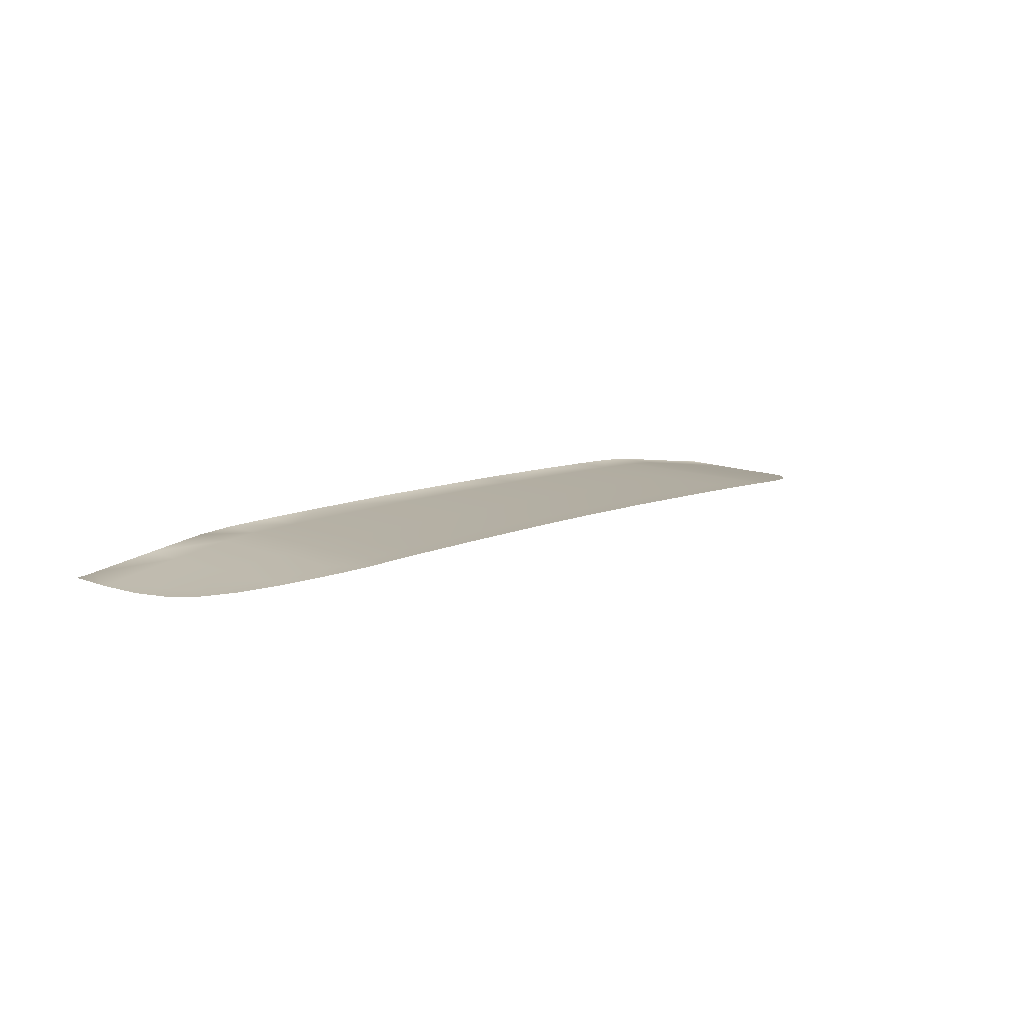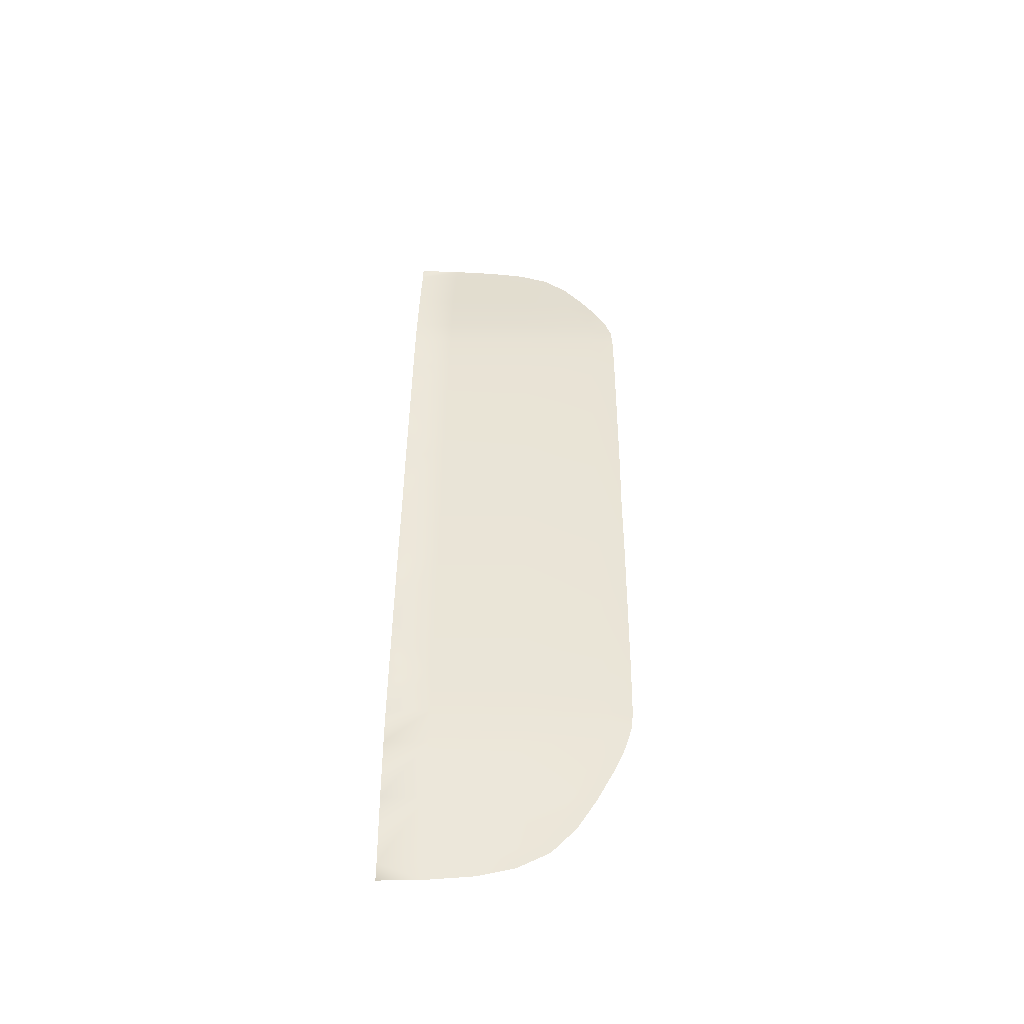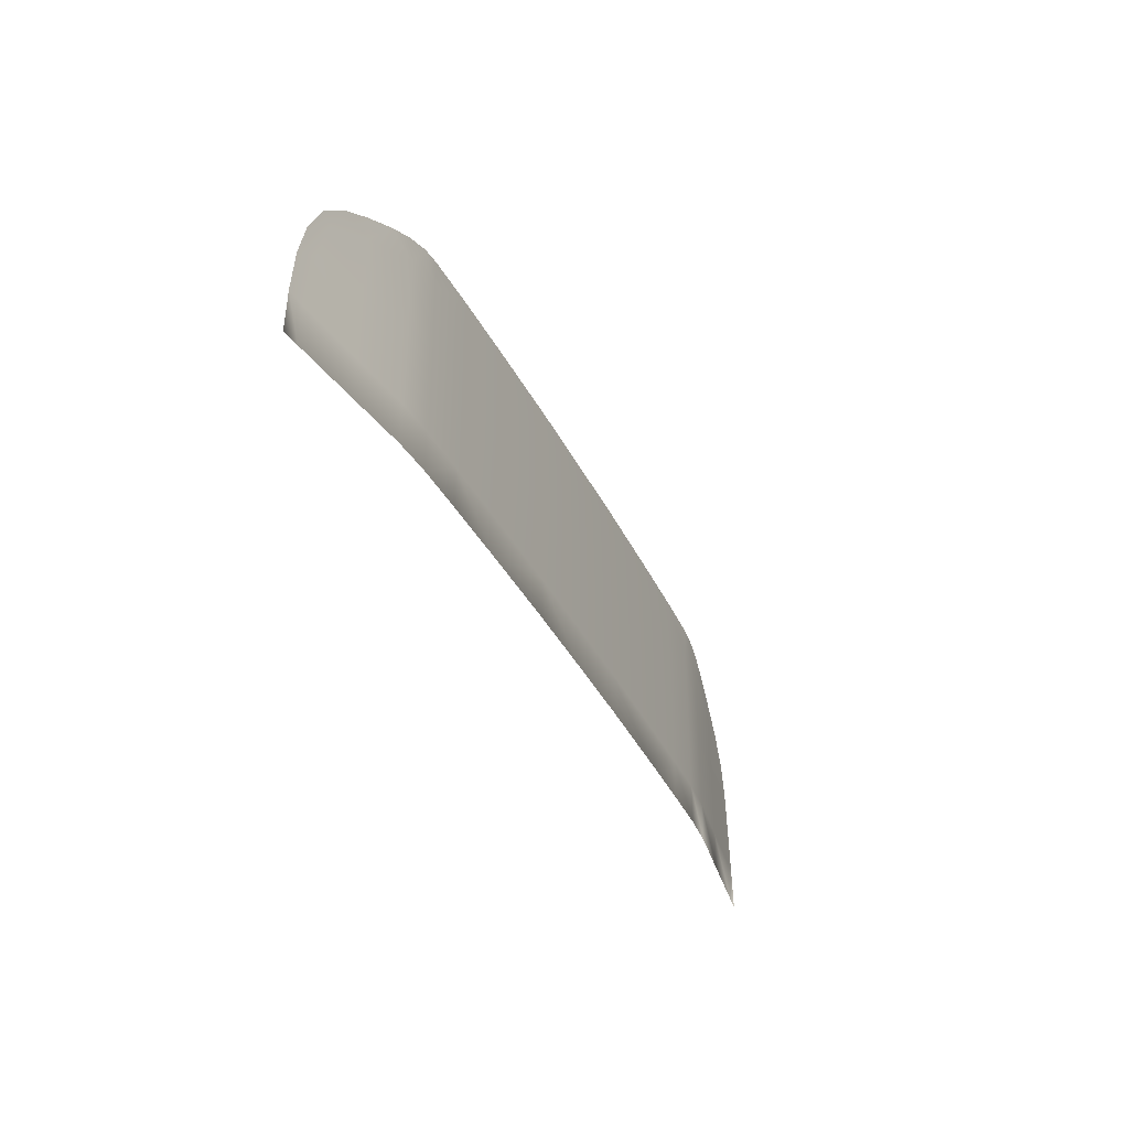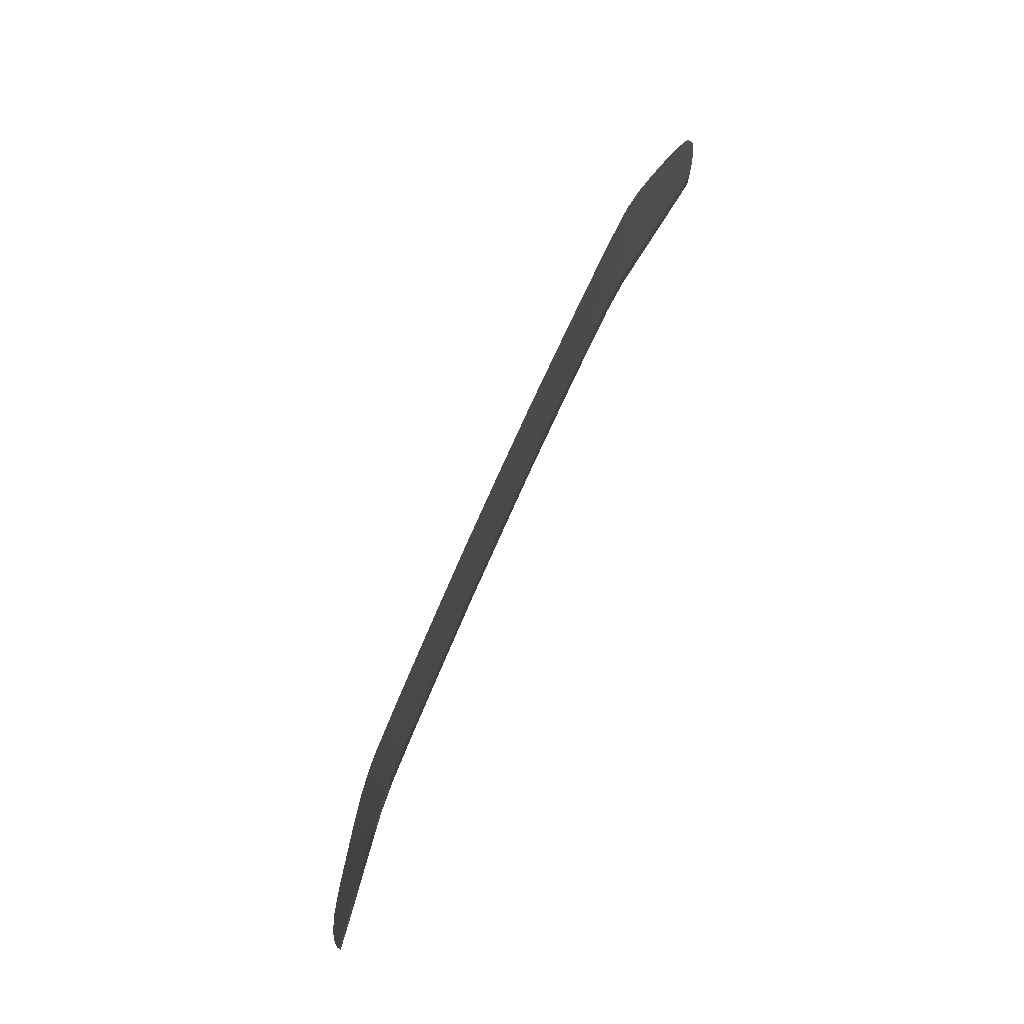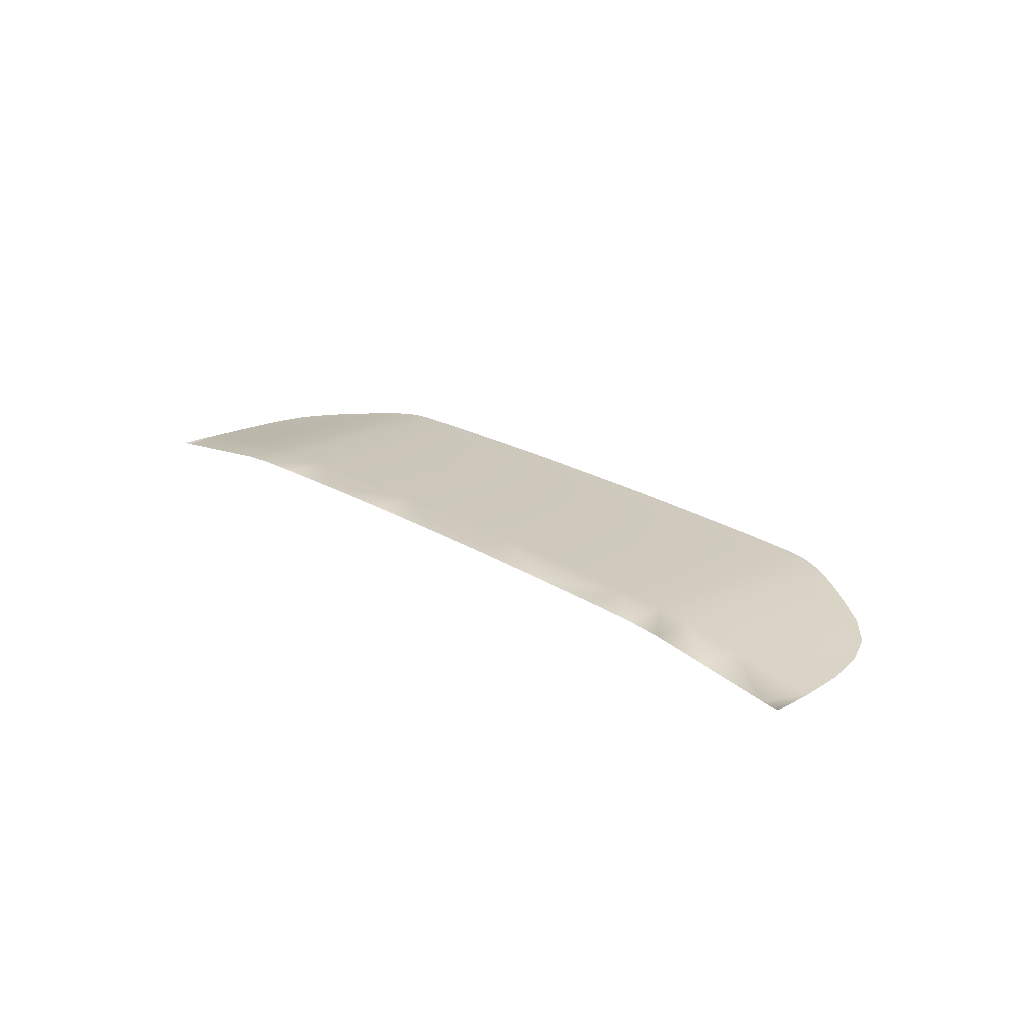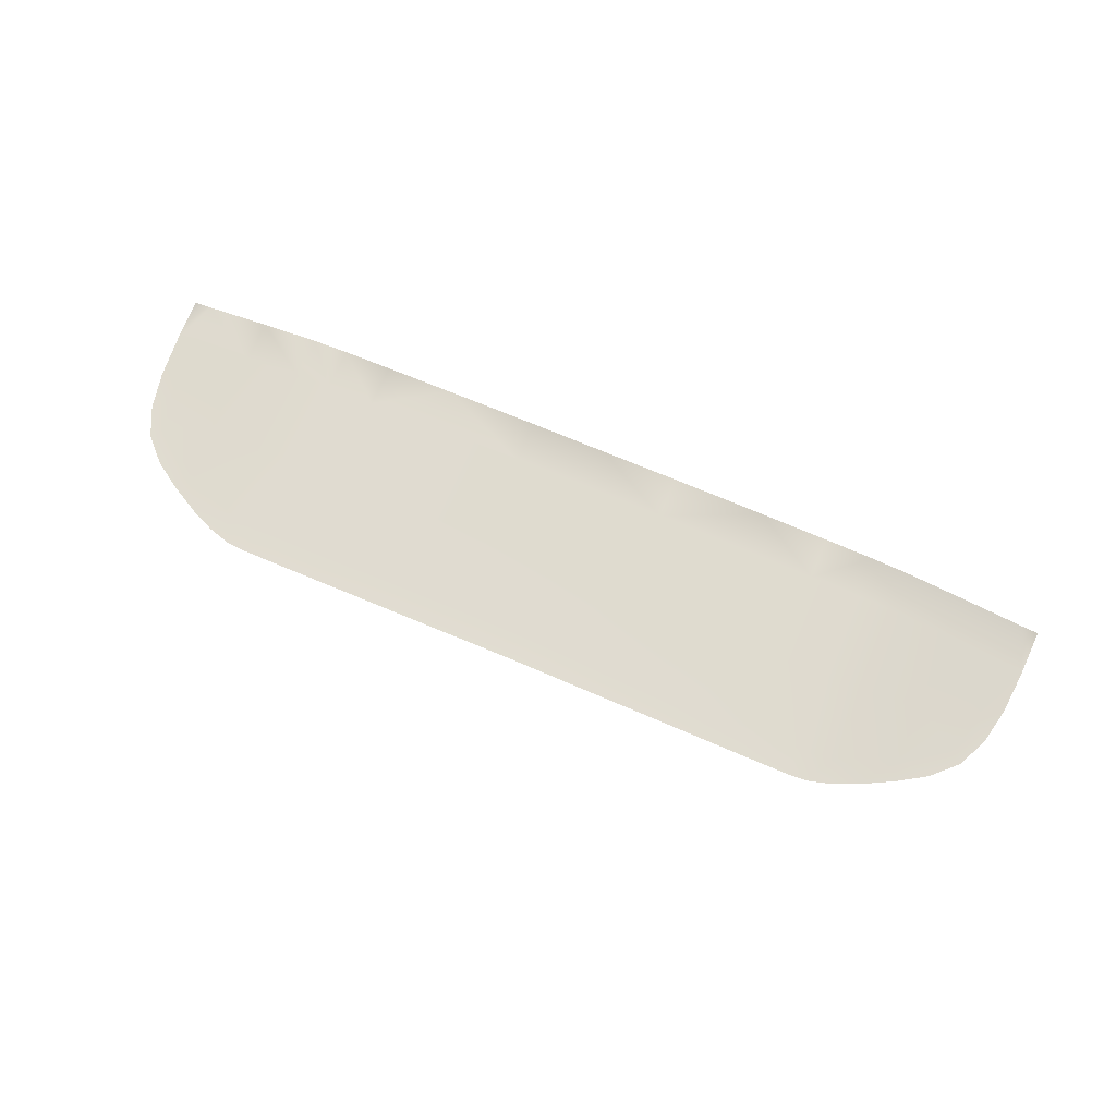
<metadata>
{"format":"obj","ext":"obj","renderer":"f3d","projection":"perspective","resolution":1024,"background":"white","views":[{"elev":11.2,"azim":134.4,"up":"+Z"},{"elev":43.4,"azim":90.5,"up":"+Z"},{"elev":-38.7,"azim":-65.7,"up":"+Y"},{"elev":75.0,"azim":113.8,"up":"+Y"},{"elev":21.9,"azim":47.4,"up":"+Z"},{"elev":70.3,"azim":-156.9,"up":"+Z"}]}
</metadata>
<code>
g model_car_101_matte_detail_LOD1
v 0.4666 0.455 2.193
v 0.4769 0.4652 2.192
v 0.4931 0.4312 2.189
v 0.4781 0.4104 2.191
v 0.4505 0.4916 2.196
v 0.4151 0.4886 2.201
v 0.4159 0.4236 2.201
v 0.3533 0.4353 2.21
v 0.3535 0.5159 2.21
v 0.3853 0.5309 2.206
v 0.4196 0.5118 2.201
v 0.3588 0.5429 2.21
v 0.3141 0.438 2.213
v 0.3142 0.522 2.213
v 0.2605 0.4382 2.214
v 0.2603 0.5225 2.215
v 0.1856 0.5225 2.216
v 0.2584 0.5523 2.215
v 0.1826 0.5523 2.217
v 0.08274 0.5523 2.218
v 0.08425 0.5225 2.217
v -4.172e-07 0.5518 2.218
v -4.172e-07 0.5225 2.218
v 0.1858 0.4382 2.216
v 0.08439 0.4382 2.217
v -4.172e-07 0.4382 2.218
v 0.3145 0.5518 2.213
v 0.2606 0.3395 2.214
v 0.3141 0.3395 2.213
v 0.186 0.3395 2.216
v 0.08446 0.3395 2.217
v -4.172e-07 0.3395 2.218
v 0.3141 0.2935 2.213
v 0.2606 0.2935 2.214
v 0.3532 0.2935 2.21
v 0.3532 0.3395 2.21
v 0.4169 0.3397 2.201
v 0.4876 0.3411 2.19
v 0.5017 0.3915 2.188
v 0.5059 0.3432 2.187
v 0.4171 0.2936 2.201
v -4.172e-07 0.2938 2.217
v 0.489 0.2943 2.19
v 0.5076 0.2942 2.188
v 0.08446 0.2935 2.217
v 0.186 0.2935 2.216
v 0.3336 0.5503 2.212
v -0.4666 0.455 2.193
v -0.4781 0.4104 2.191
v -0.4931 0.4312 2.189
v -0.4769 0.4652 2.192
v -0.4505 0.4916 2.196
v -0.4151 0.4886 2.201
v -0.4159 0.4236 2.201
v -0.3533 0.4353 2.21
v -0.3535 0.5159 2.21
v -0.3853 0.5309 2.206
v -0.4196 0.5118 2.201
v -0.3588 0.5429 2.21
v -0.3141 0.438 2.213
v -0.3142 0.522 2.213
v -0.2605 0.4382 2.214
v -0.2603 0.5225 2.215
v -0.1856 0.5225 2.216
v -0.2584 0.5523 2.215
v -0.1826 0.5523 2.217
v -0.08274 0.5523 2.218
v -0.08425 0.5225 2.217
v -4.172e-07 0.5518 2.218
v -4.172e-07 0.5225 2.218
v -0.1858 0.4382 2.216
v -0.08439 0.4382 2.217
v -4.172e-07 0.4382 2.218
v -0.3145 0.5518 2.213
v -0.2606 0.3395 2.214
v -0.3141 0.3395 2.213
v -0.186 0.3395 2.216
v -0.3532 0.3395 2.21
v -0.4169 0.3397 2.201
v -0.4876 0.3411 2.19
v -0.08447 0.3395 2.217
v -4.172e-07 0.3395 2.218
v -0.5017 0.3915 2.188
v -0.5059 0.3432 2.187
v -0.3141 0.2935 2.213
v -0.2606 0.2935 2.214
v -0.3532 0.2935 2.21
v -0.4171 0.2936 2.201
v -4.172e-07 0.2938 2.217
v -0.08447 0.2935 2.217
v -0.186 0.2935 2.216
v -0.489 0.2943 2.19
v -0.5076 0.2942 2.188
v -0.3336 0.5503 2.212
g model_car_101_matte_detail_LOD1_0
f 3 2 1
f 4 3 1
f 1 2 5
f 6 1 5
f 1 6 7
f 4 1 7
f 7 6 8
f 6 9 8
f 9 6 10
f 6 11 10
f 6 5 11
f 9 10 12
f 8 9 13
f 9 14 13
f 13 14 15
f 14 16 15
f 16 17 15
f 16 18 17
f 16 14 18
f 18 19 17
f 17 19 20
f 21 17 20
f 21 20 22
f 23 21 22
f 17 24 15
f 17 21 25
f 24 17 25
f 21 23 25
f 23 26 25
f 14 27 18
f 13 15 28
f 15 24 28
f 29 13 28
f 24 30 28
f 24 25 31
f 30 24 31
f 25 26 31
f 26 32 31
f 33 29 28
f 34 33 28
f 33 35 29
f 35 36 29
f 36 8 29
f 8 13 29
f 7 8 36
f 37 7 36
f 4 7 37
f 38 4 37
f 4 38 39
f 4 39 3
f 38 40 39
f 41 37 36
f 35 41 36
f 32 42 31
f 43 38 37
f 41 43 37
f 38 43 40
f 43 44 40
f 42 45 31
f 45 46 31
f 46 30 31
f 30 46 28
f 46 34 28
f 9 12 47
f 14 9 47
f 47 27 14
f 50 49 48
f 51 50 48
f 51 48 52
f 48 53 52
f 48 49 54
f 53 48 54
f 53 54 55
f 56 53 55
f 53 56 57
f 58 53 57
f 52 53 58
f 57 56 59
f 56 55 60
f 61 56 60
f 61 60 62
f 63 61 62
f 64 63 62
f 65 63 64
f 61 63 65
f 66 65 64
f 66 64 67
f 64 68 67
f 67 68 69
f 68 70 69
f 71 64 62
f 64 71 72
f 68 64 72
f 70 68 72
f 73 70 72
f 74 61 65
f 62 60 75
f 71 62 75
f 60 76 75
f 77 71 75
f 60 55 76
f 55 78 76
f 55 54 78
f 54 79 78
f 54 49 79
f 49 80 79
f 71 77 81
f 72 71 81
f 73 72 81
f 82 73 81
f 80 49 83
f 83 49 50
f 84 80 83
f 76 85 75
f 85 86 75
f 87 85 76
f 78 87 76
f 88 87 78
f 79 88 78
f 89 82 81
f 90 89 81
f 91 90 81
f 77 91 81
f 91 77 75
f 86 91 75
f 92 80 84
f 92 88 79
f 80 92 79
f 93 92 84
f 56 61 94
f 59 56 94
f 74 94 61

</code>
